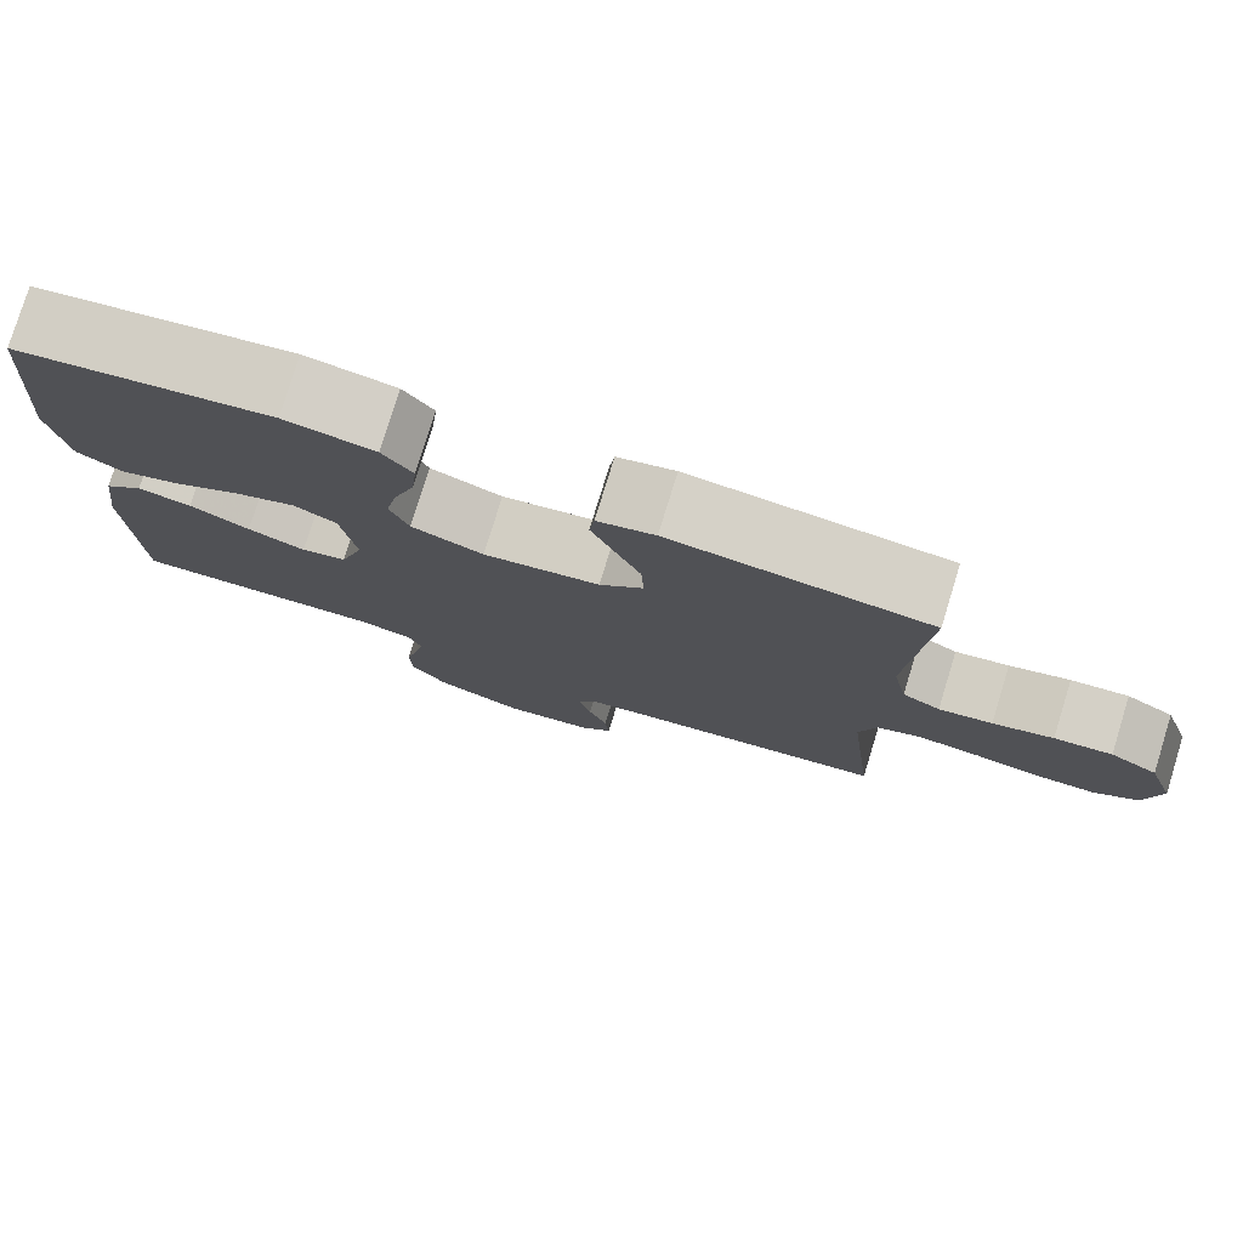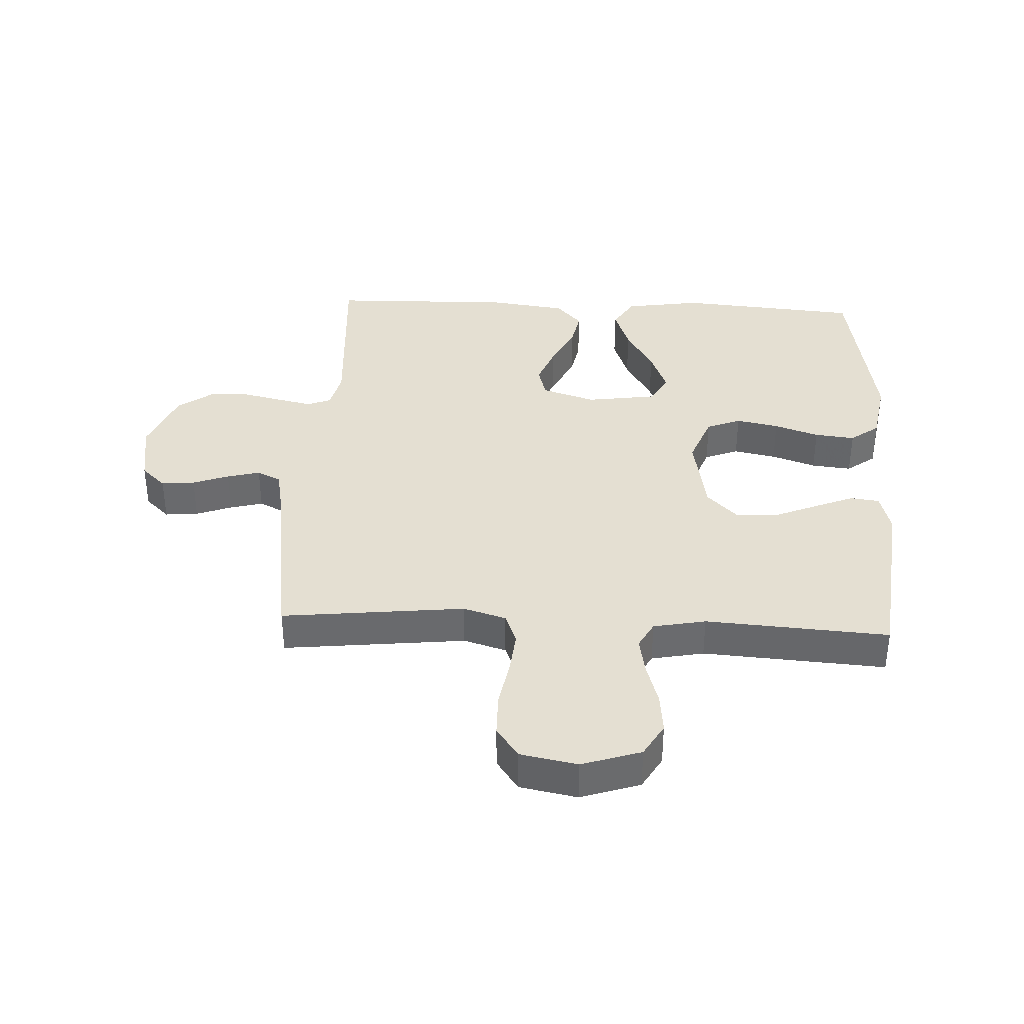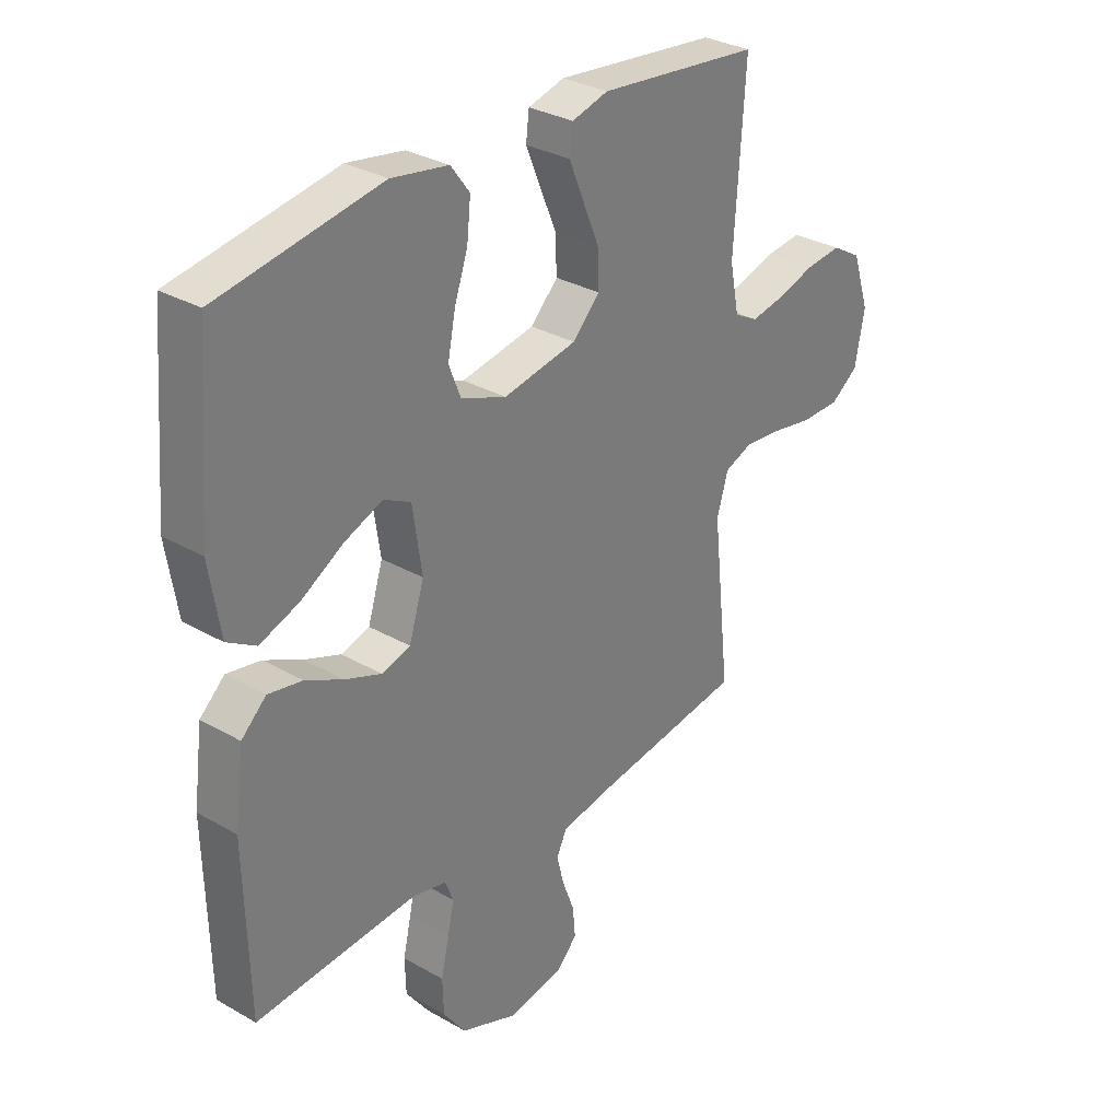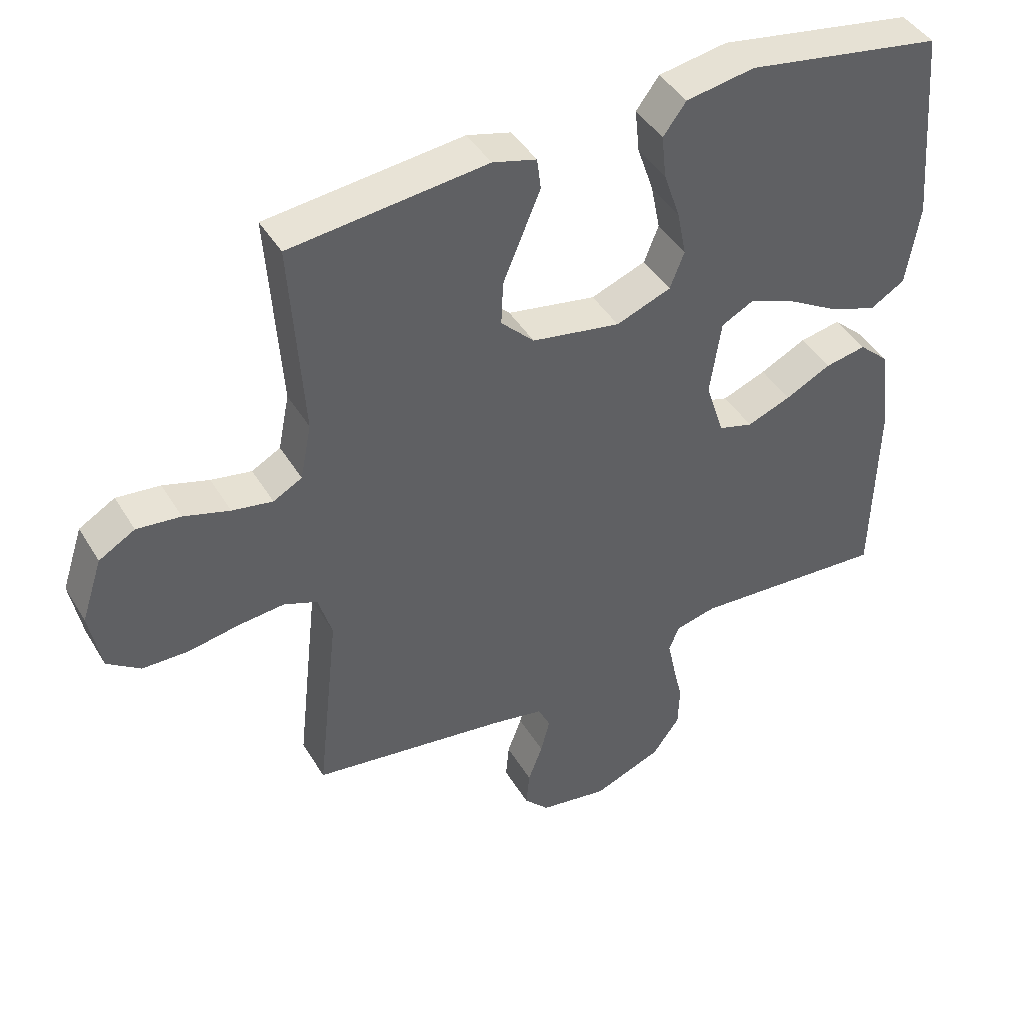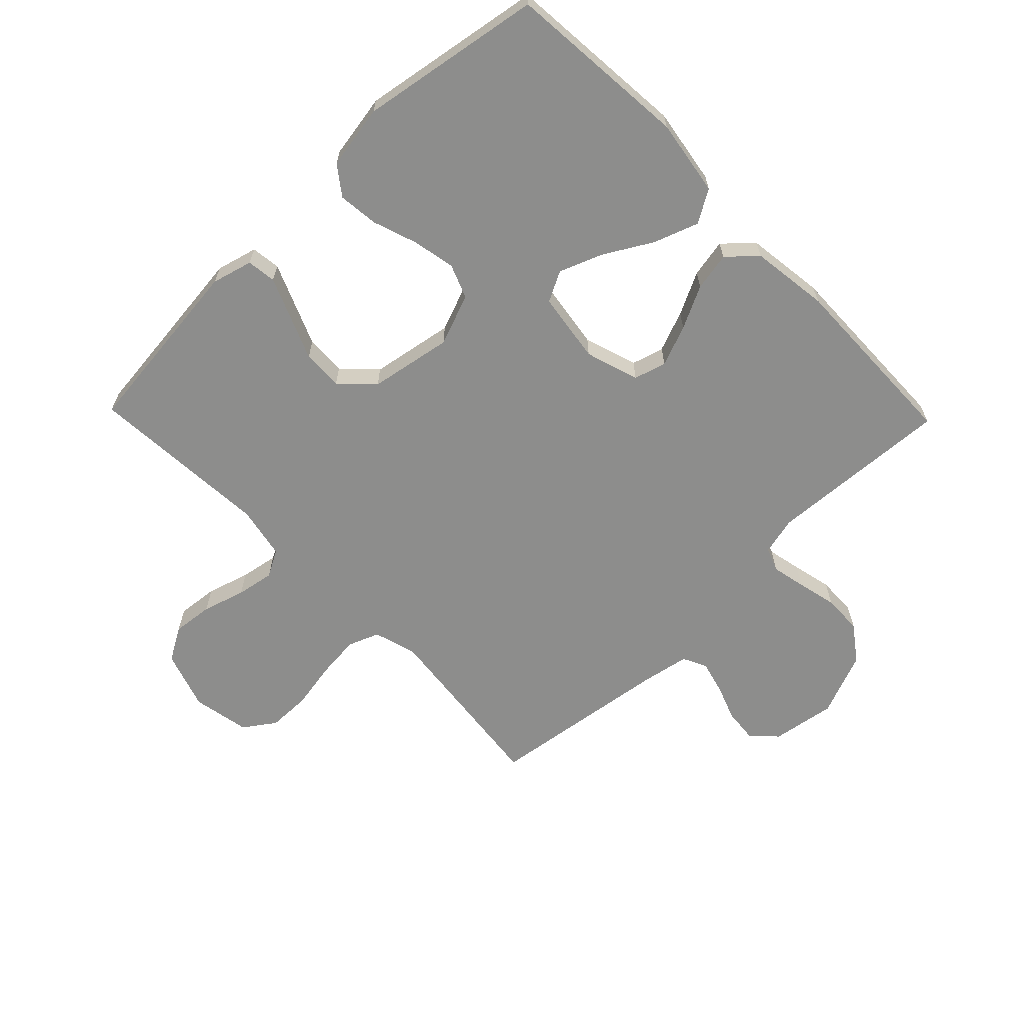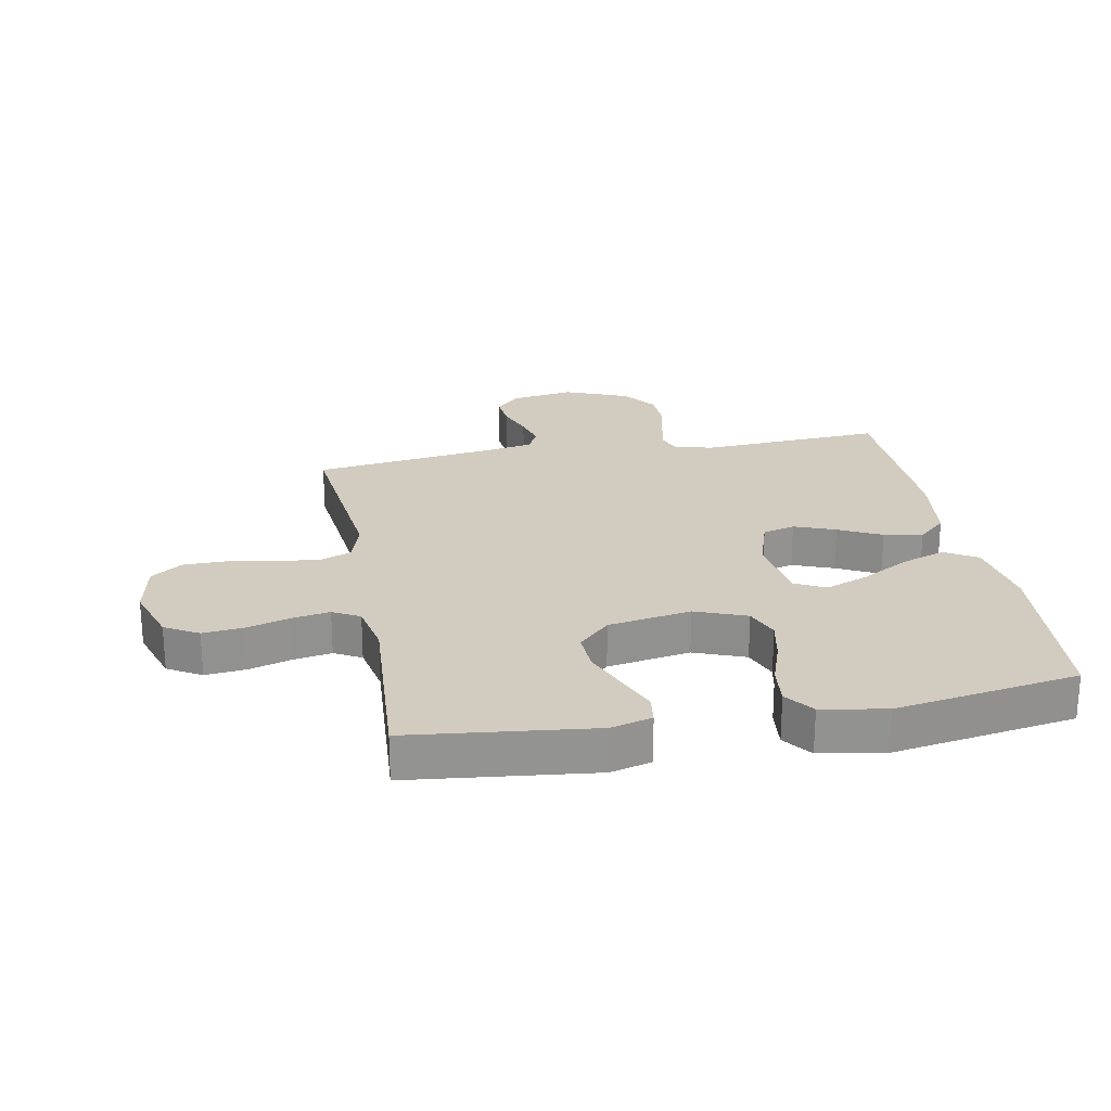
<metadata>
{"format":"obj","ext":"obj","renderer":"f3d","projection":"perspective","resolution":1024,"background":"white","views":[{"elev":78.5,"azim":-162.9,"up":"+Z"},{"elev":37.1,"azim":-87.2,"up":"+Y"},{"elev":31.2,"azim":129.2,"up":"+Z"},{"elev":43.2,"azim":-28.9,"up":"+Z"},{"elev":-64.5,"azim":44.1,"up":"+Y"},{"elev":23.8,"azim":-10.5,"up":"+Y"}]}
</metadata>
<code>
v 0.5 0.07 -0.5
v 0.2 0.07 -0.481
v 0.137 0.07 -0.496
v 0.122 0.07 -0.535
v 0.134 0.07 -0.591
v 0.149 0.07 -0.656
v 0.147 0.07 -0.721
v 0.105 0.07 -0.779
v 0 0.07 -0.821
v -0.105 0.07 -0.804
v -0.143 0.07 -0.764
v -0.138 0.07 -0.709
v -0.116 0.07 -0.65
v -0.102 0.07 -0.596
v -0.121 0.07 -0.557
v -0.2 0.07 -0.542
v -0.5 0.07 -0.5
v -0.467 0.07 -0.2
v -0.488 0.07 -0.13
v -0.539 0.07 -0.11
v -0.61 0.07 -0.117
v -0.687 0.07 -0.131
v -0.758 0.07 -0.13
v -0.809 0.07 -0.094
v -0.827 0.07 0
v -0.795 0.07 0.097
v -0.74 0.07 0.129
v -0.673 0.07 0.122
v -0.603 0.07 0.101
v -0.541 0.07 0.09
v -0.497 0.07 0.114
v -0.48 0.07 0.2
v -0.5 0.07 0.5
v -0.2 0.07 0.533
v -0.133 0.07 0.515
v -0.127 0.07 0.467
v -0.154 0.07 0.402
v -0.184 0.07 0.33
v -0.187 0.07 0.263
v -0.136 0.07 0.212
v 0 0.07 0.188
v 0.084 0.07 0.22
v 0.106 0.07 0.276
v 0.092 0.07 0.346
v 0.067 0.07 0.419
v 0.06 0.07 0.485
v 0.095 0.07 0.532
v 0.2 0.07 0.55
v 0.5 0.07 0.5
v 0.525 0.07 0.2
v 0.505 0.07 0.075
v 0.452 0.07 0.043
v 0.379 0.07 0.069
v 0.301 0.07 0.114
v 0.23 0.07 0.142
v 0.18 0.07 0.116
v 0.163 0.07 0
v 0.191 0.07 -0.088
v 0.244 0.07 -0.103
v 0.311 0.07 -0.077
v 0.381 0.07 -0.042
v 0.444 0.07 -0.03
v 0.49 0.07 -0.072
v 0.507 0.07 -0.2
v 0.5 0 -0.5
v 0.2 0 -0.481
v 0.137 0 -0.496
v 0.122 0 -0.535
v 0.134 0 -0.591
v 0.149 0 -0.656
v 0.147 0 -0.721
v 0.105 0 -0.779
v 0 0 -0.821
v -0.105 0 -0.804
v -0.143 0 -0.764
v -0.138 0 -0.709
v -0.116 0 -0.65
v -0.102 0 -0.596
v -0.121 0 -0.557
v -0.2 0 -0.542
v -0.5 0 -0.5
v -0.467 0 -0.2
v -0.488 0 -0.13
v -0.539 0 -0.11
v -0.61 0 -0.117
v -0.687 0 -0.131
v -0.758 0 -0.13
v -0.809 0 -0.094
v -0.827 0 0
v -0.795 0 0.097
v -0.74 0 0.129
v -0.673 0 0.122
v -0.603 0 0.101
v -0.541 0 0.09
v -0.497 0 0.114
v -0.48 0 0.2
v -0.5 0 0.5
v -0.2 0 0.533
v -0.133 0 0.515
v -0.127 0 0.467
v -0.154 0 0.402
v -0.184 0 0.33
v -0.187 0 0.263
v -0.136 0 0.212
v 0 0 0.188
v 0.084 0 0.22
v 0.106 0 0.276
v 0.092 0 0.346
v 0.067 0 0.419
v 0.06 0 0.485
v 0.095 0 0.532
v 0.2 0 0.55
v 0.5 0 0.5
v 0.525 0 0.2
v 0.505 0 0.075
v 0.452 0 0.043
v 0.379 0 0.069
v 0.301 0 0.114
v 0.23 0 0.142
v 0.18 0 0.116
v 0.163 0 0
v 0.191 0 -0.088
v 0.244 0 -0.103
v 0.311 0 -0.077
v 0.381 0 -0.042
v 0.444 0 -0.03
v 0.49 0 -0.072
v 0.507 0 -0.2
f 64 1 2
f 63 64 2
f 62 63 2
f 61 62 2
f 60 61 2
f 59 60 2 3
f 58 59 3 4
f 57 58 4
f 52 53 54
f 51 52 54
f 50 51 54
f 49 50 54
f 48 49 54
f 47 48 54
f 46 47 54
f 45 46 54
f 44 45 54
f 43 44 54 55
f 42 43 55 56
f 36 37 38
f 35 36 38
f 34 35 38
f 33 34 38
f 32 33 38
f 31 32 38 39
f 30 31 39 40
f 27 28 29
f 26 27 29
f 25 26 29
f 24 25 29
f 23 24 29
f 22 23 29
f 21 22 29
f 20 21 29 30
f 30 40 41
f 20 30 41
f 19 20 41
f 16 17 18
f 42 56 57
f 41 42 57
f 19 41 57
f 18 19 57
f 16 18 57
f 15 16 57
f 11 12 13
f 10 11 13
f 9 10 13
f 8 9 13
f 7 8 13
f 6 7 13
f 5 6 13
f 14 15 57 4
f 4 5 13 14
f 66 65 128
f 66 128 127
f 66 127 126
f 66 126 125
f 66 125 124
f 67 66 124 123
f 68 67 123 122
f 68 122 121
f 118 117 116
f 118 116 115
f 118 115 114
f 118 114 113
f 118 113 112
f 118 112 111
f 118 111 110
f 118 110 109
f 118 109 108
f 119 118 108 107
f 120 119 107 106
f 102 101 100
f 102 100 99
f 102 99 98
f 102 98 97
f 102 97 96
f 103 102 96 95
f 104 103 95 94
f 93 92 91
f 93 91 90
f 93 90 89
f 93 89 88
f 93 88 87
f 93 87 86
f 93 86 85
f 94 93 85 84
f 105 104 94
f 105 94 84
f 105 84 83
f 82 81 80
f 121 120 106
f 121 106 105
f 121 105 83
f 121 83 82
f 121 82 80
f 121 80 79
f 77 76 75
f 77 75 74
f 77 74 73
f 77 73 72
f 77 72 71
f 77 71 70
f 77 70 69
f 68 121 79 78
f 78 77 69 68
f 1 65 66 2
f 2 66 67 3
f 3 67 68 4
f 4 68 69 5
f 5 69 70 6
f 6 70 71 7
f 7 71 72 8
f 8 72 73 9
f 9 73 74 10
f 10 74 75 11
f 11 75 76 12
f 12 76 77 13
f 13 77 78 14
f 14 78 79 15
f 15 79 80 16
f 16 80 81 17
f 17 81 82 18
f 18 82 83 19
f 19 83 84 20
f 20 84 85 21
f 21 85 86 22
f 22 86 87 23
f 23 87 88 24
f 24 88 89 25
f 25 89 90 26
f 26 90 91 27
f 27 91 92 28
f 28 92 93 29
f 29 93 94 30
f 30 94 95 31
f 31 95 96 32
f 32 96 97 33
f 33 97 98 34
f 34 98 99 35
f 35 99 100 36
f 36 100 101 37
f 37 101 102 38
f 38 102 103 39
f 39 103 104 40
f 40 104 105 41
f 41 105 106 42
f 42 106 107 43
f 43 107 108 44
f 44 108 109 45
f 45 109 110 46
f 46 110 111 47
f 47 111 112 48
f 48 112 113 49
f 49 113 114 50
f 50 114 115 51
f 51 115 116 52
f 52 116 117 53
f 53 117 118 54
f 54 118 119 55
f 55 119 120 56
f 56 120 121 57
f 57 121 122 58
f 58 122 123 59
f 59 123 124 60
f 60 124 125 61
f 61 125 126 62
f 62 126 127 63
f 63 127 128 64
f 64 128 65 1

</code>
